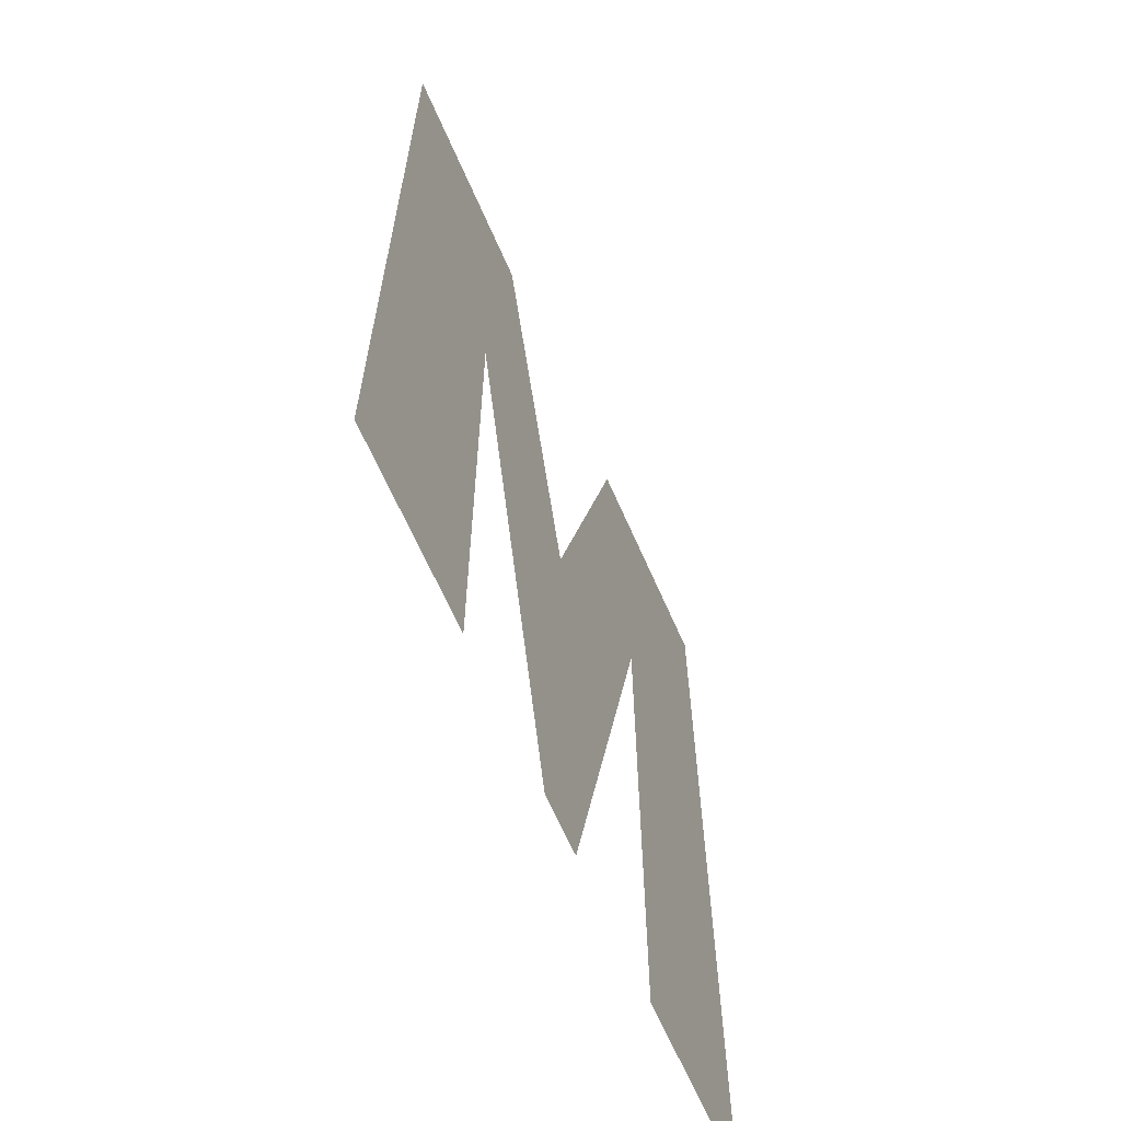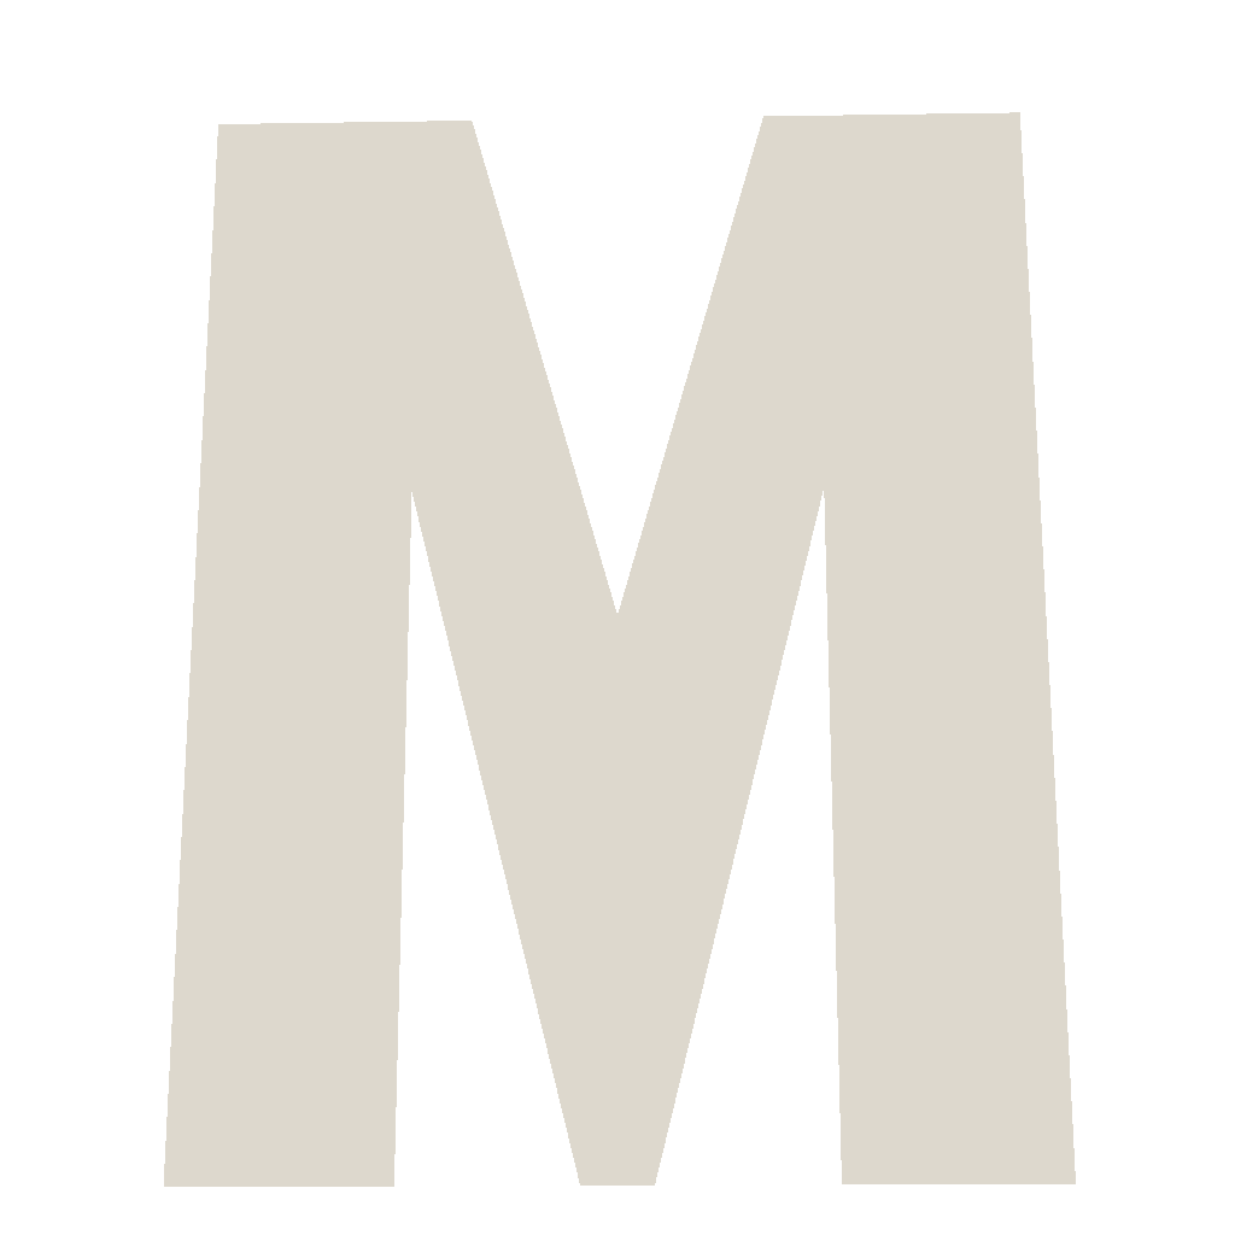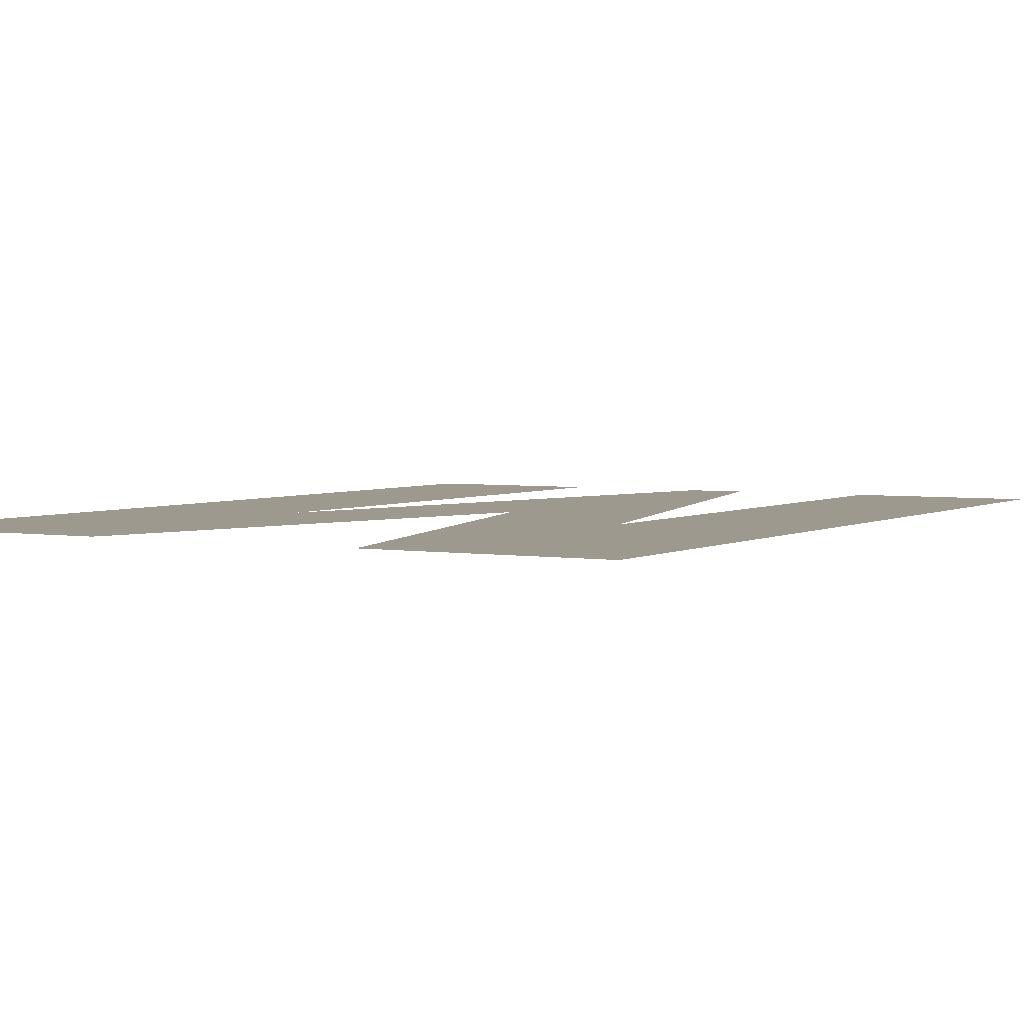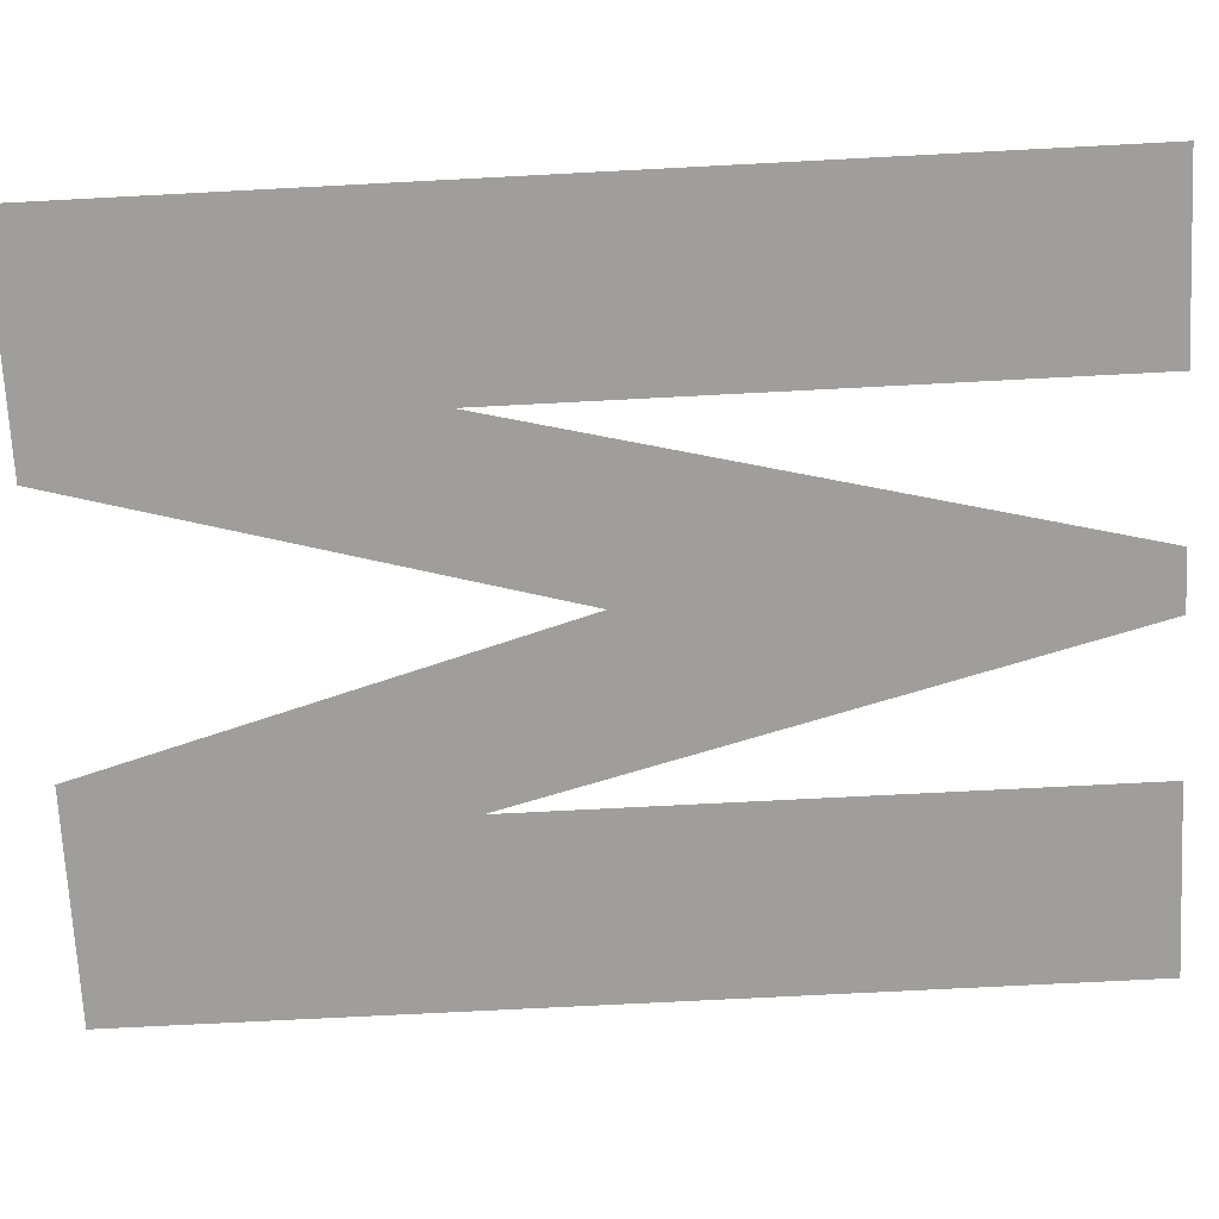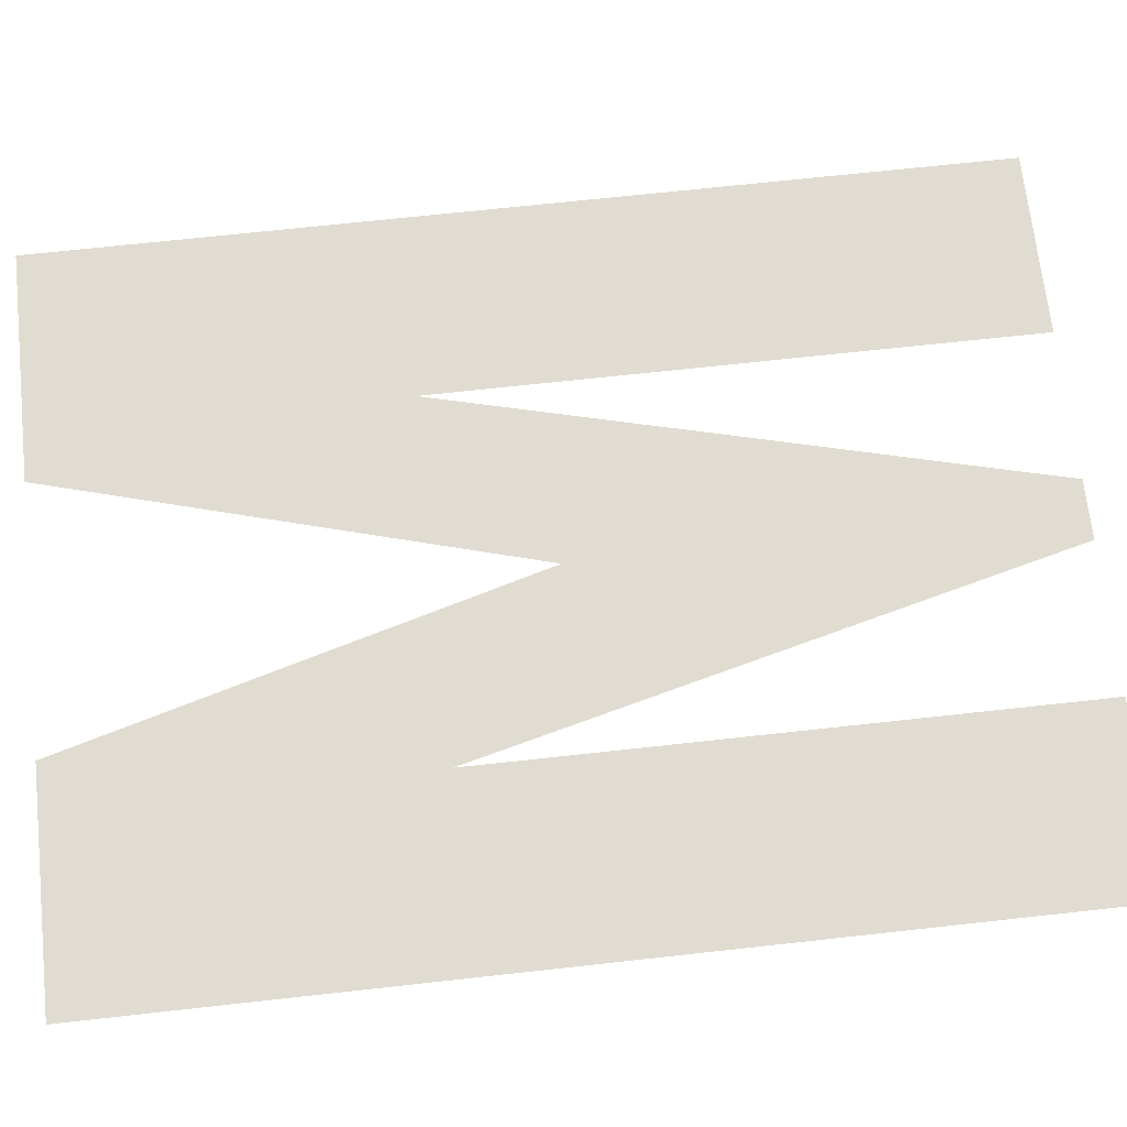
<metadata>
{"format":"obj","ext":"obj","renderer":"f3d","projection":"perspective","resolution":1024,"background":"white","views":[{"elev":-64.9,"azim":113.6,"up":"+Y"},{"elev":-18.3,"azim":1.7,"up":"+Y"},{"elev":3.4,"azim":-150.2,"up":"+Z"},{"elev":-70.9,"azim":-87.0,"up":"+Z"},{"elev":69.1,"azim":-96.3,"up":"+Z"}]}
</metadata>
<code>
v  0.6497 0.4249 -0
v  0.6497 -1.736 -0
v  1.324 -1.736 -0
v  1.324 1.736 -0
v  0.4815 1.736 -0
v  -0 0.0072 -0
v  -1.324 -1.736 -0
v  -0.6497 -1.736 -0
v  -0.6497 0.4249 -0
v  -1.324 1.736 -0
v  -0.4815 1.736 -0
v  -0.1083 -1.736 -0
v  0.1083 -1.736 -0
o M
g M
f 1 2 3
f 3 4 5
f 1 3 5
f 1 5 6
f 7 8 9
f 10 7 9
f 11 10 9
f 6 11 9
f 6 9 12
f 6 12 13
f 1 6 13

</code>
